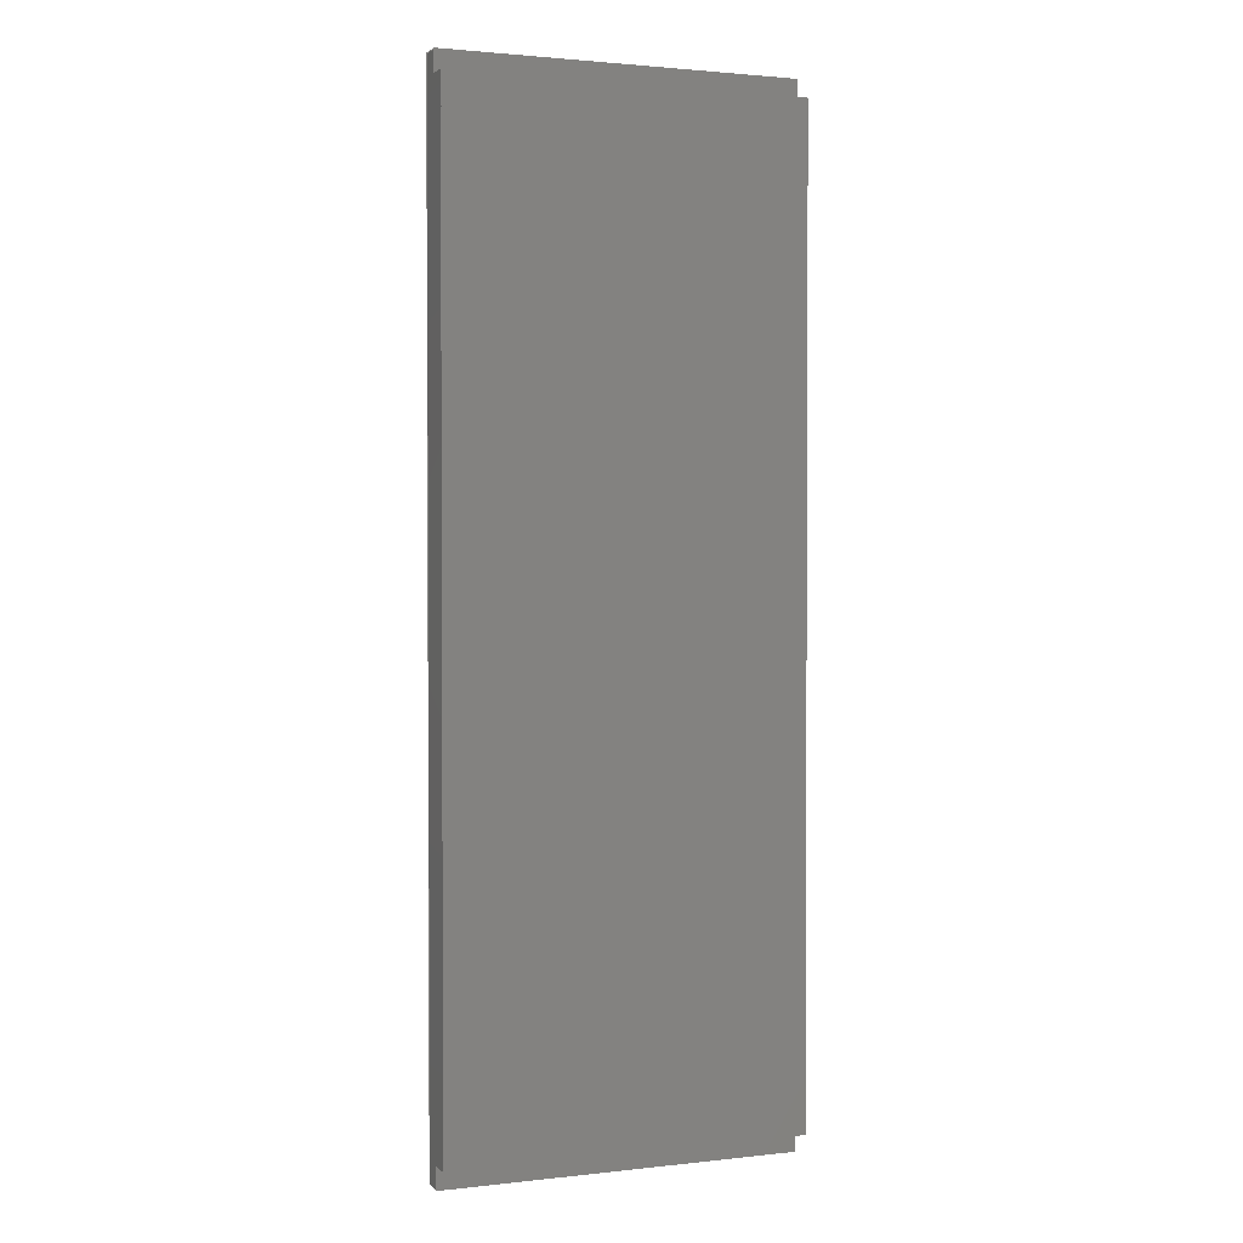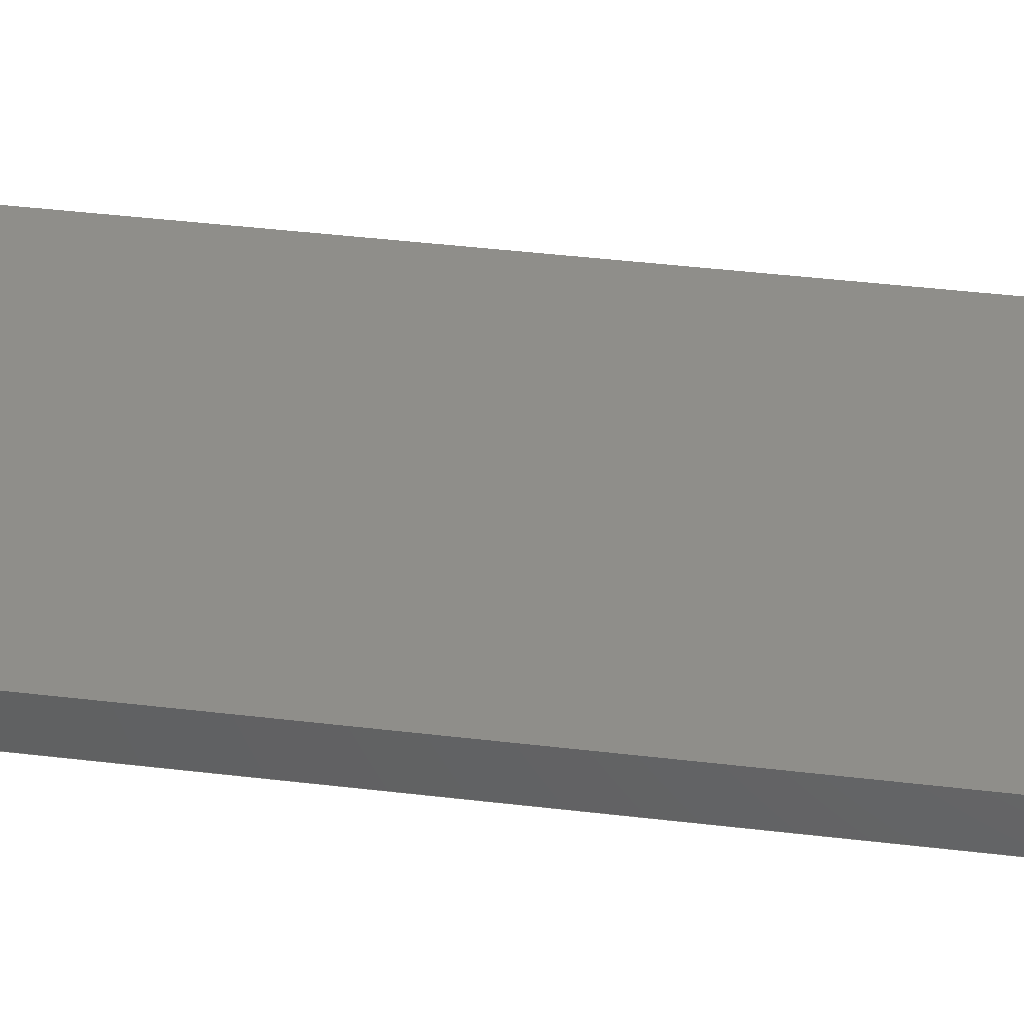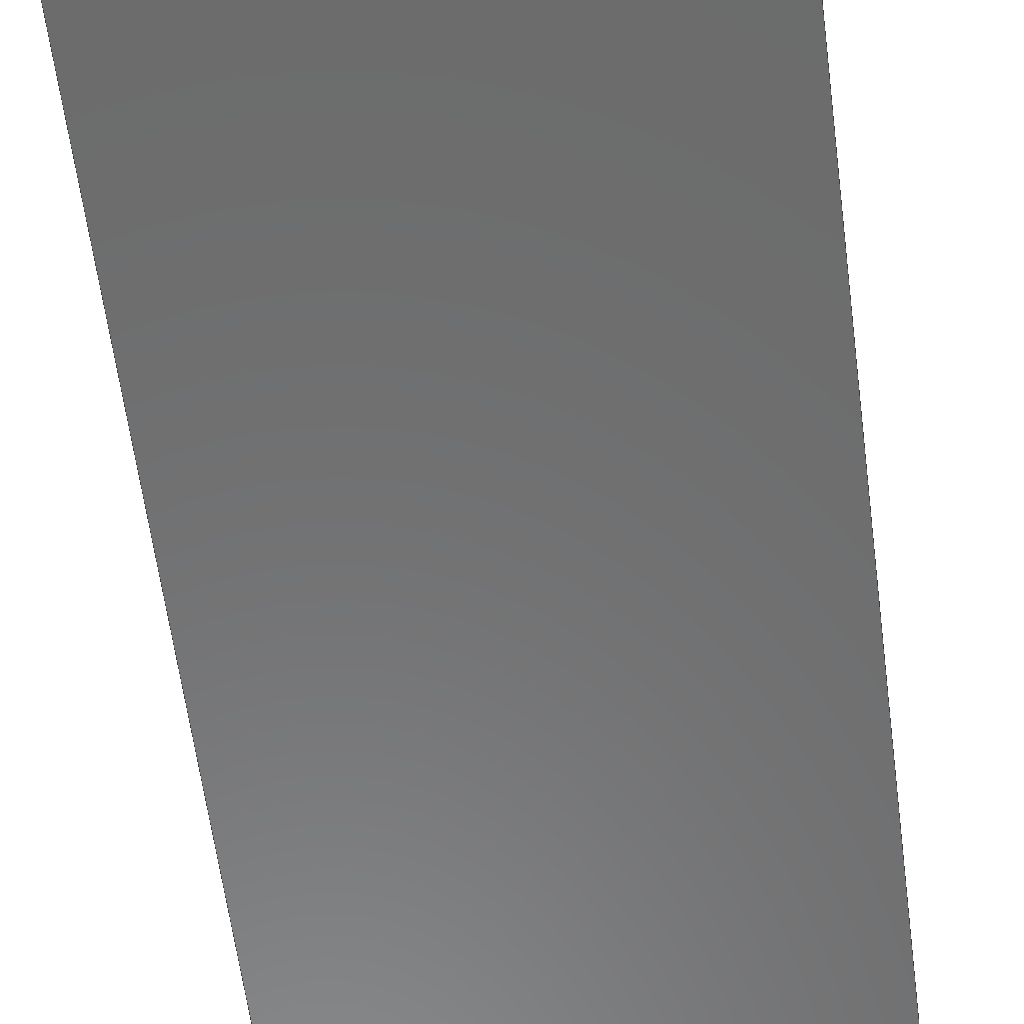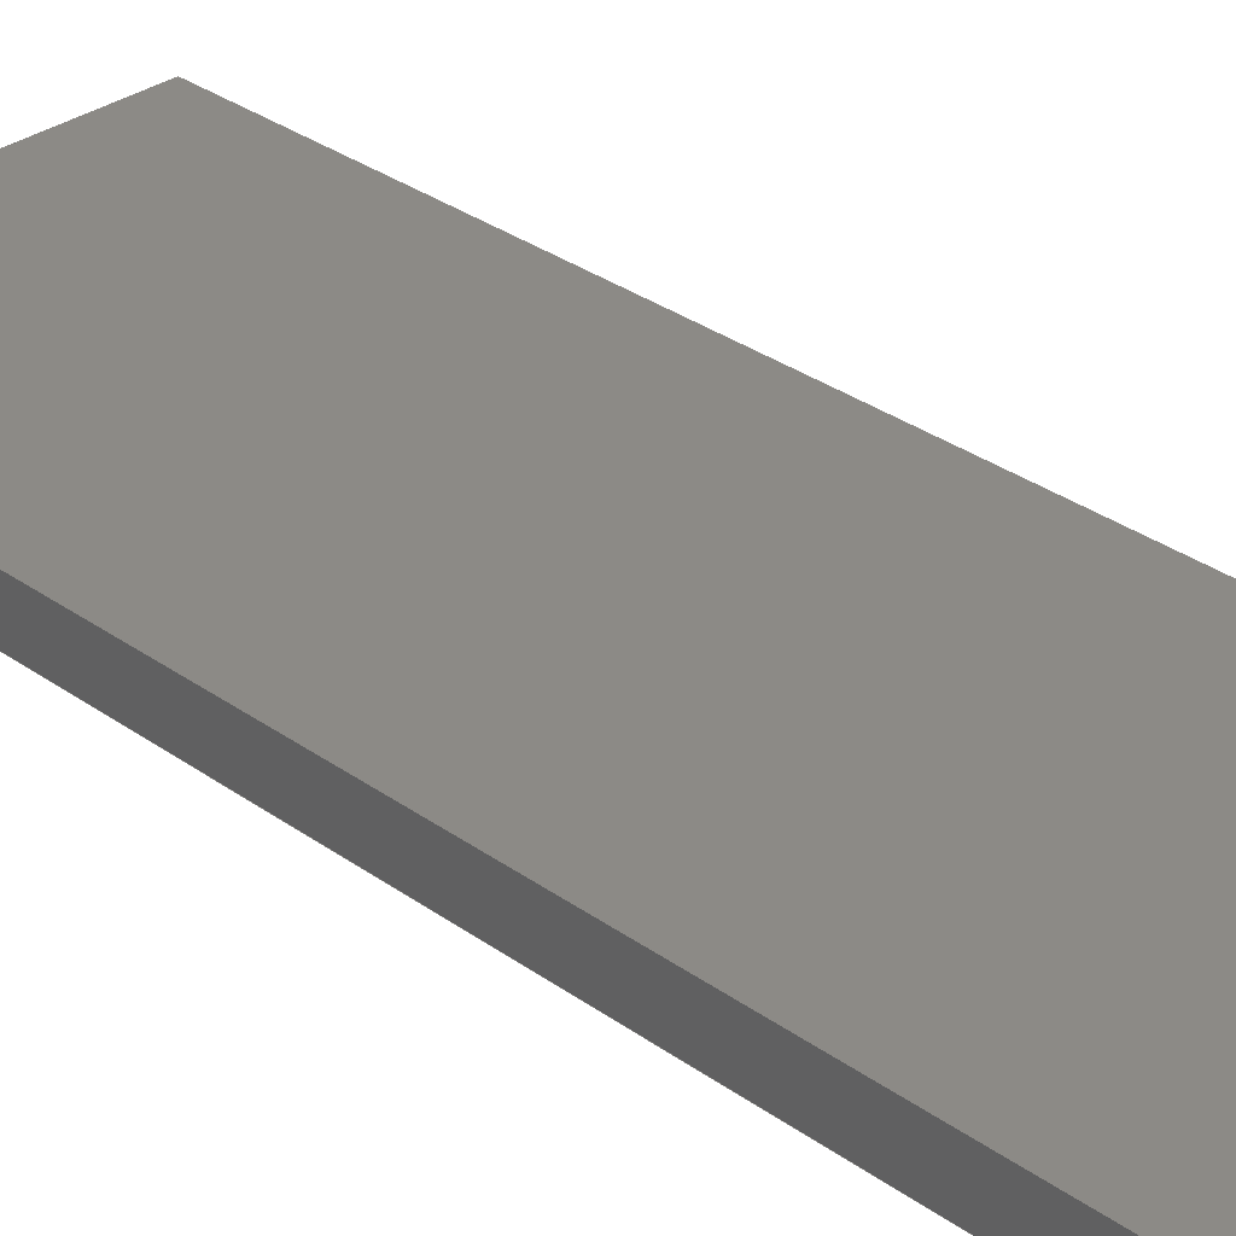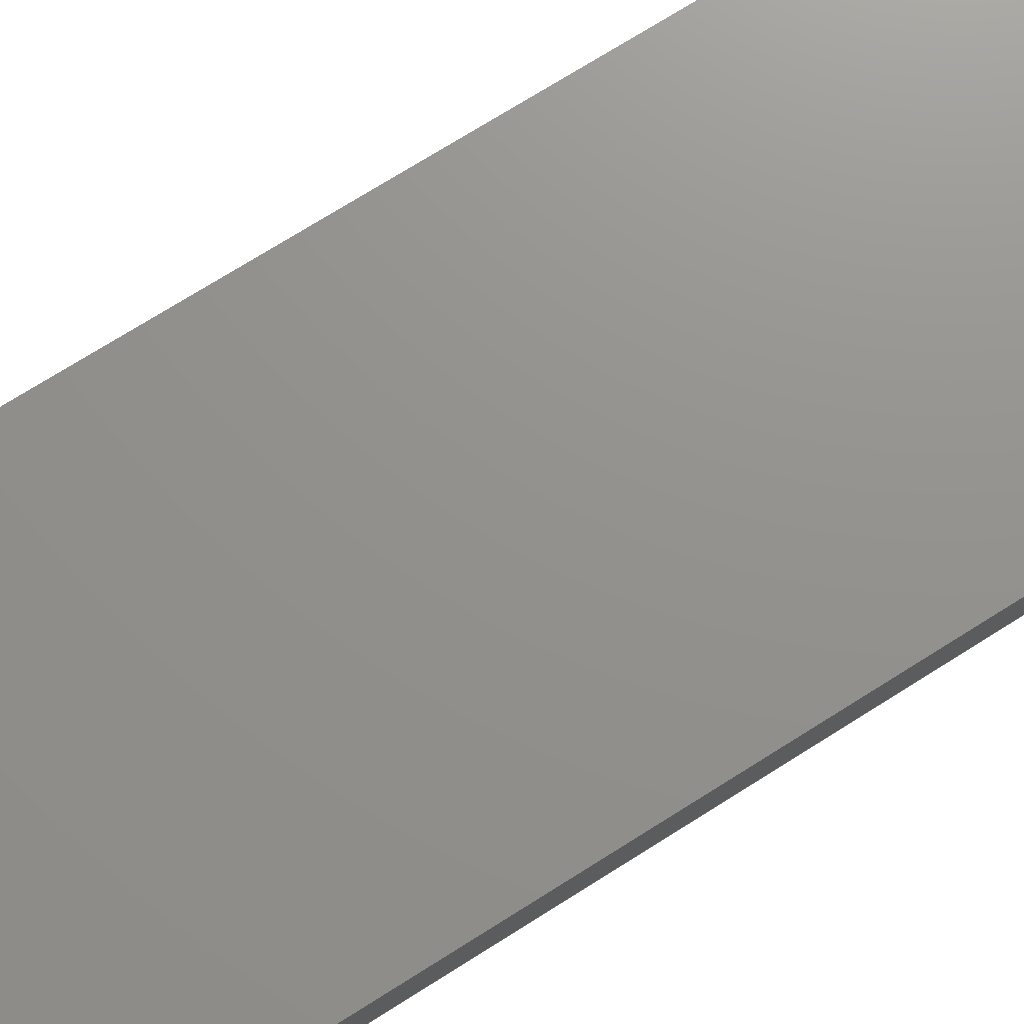
<metadata>
{"format":"step","ext":"step","renderer":"f3d","projection":"perspective","resolution":1024,"background":"white","views":[{"elev":1.8,"azim":-21.9,"up":"+Y"},{"elev":43.1,"azim":-82.0,"up":"+Z"},{"elev":-57.6,"azim":7.2,"up":"+Z"},{"elev":32.0,"azim":135.1,"up":"+Z"},{"elev":71.8,"azim":57.6,"up":"+Z"}]}
</metadata>
<code>
ISO-10303-21;
DATA;
#1=SHAPE_REPRESENTATION_RELATIONSHIP('','',#190,#2);
#2=ADVANCED_BREP_SHAPE_REPRESENTATION('',(#188),#300);
#3=ORIENTED_EDGE('',*,*,#51,.F.);
#4=ORIENTED_EDGE('',*,*,#52,.T.);
#5=ORIENTED_EDGE('',*,*,#53,.T.);
#6=ORIENTED_EDGE('',*,*,#54,.F.);
#7=ORIENTED_EDGE('',*,*,#55,.F.);
#8=ORIENTED_EDGE('',*,*,#54,.T.);
#9=ORIENTED_EDGE('',*,*,#56,.T.);
#10=ORIENTED_EDGE('',*,*,#57,.F.);
#11=ORIENTED_EDGE('',*,*,#58,.T.);
#12=ORIENTED_EDGE('',*,*,#59,.F.);
#13=ORIENTED_EDGE('',*,*,#60,.F.);
#14=ORIENTED_EDGE('',*,*,#61,.T.);
#15=ORIENTED_EDGE('',*,*,#62,.F.);
#16=ORIENTED_EDGE('',*,*,#63,.T.);
#17=ORIENTED_EDGE('',*,*,#57,.T.);
#18=ORIENTED_EDGE('',*,*,#64,.F.);
#19=ORIENTED_EDGE('',*,*,#65,.F.);
#20=ORIENTED_EDGE('',*,*,#66,.T.);
#21=ORIENTED_EDGE('',*,*,#60,.T.);
#22=ORIENTED_EDGE('',*,*,#67,.F.);
#23=ORIENTED_EDGE('',*,*,#68,.F.);
#24=ORIENTED_EDGE('',*,*,#69,.T.);
#25=ORIENTED_EDGE('',*,*,#65,.T.);
#26=ORIENTED_EDGE('',*,*,#70,.F.);
#27=ORIENTED_EDGE('',*,*,#71,.T.);
#28=ORIENTED_EDGE('',*,*,#62,.T.);
#29=ORIENTED_EDGE('',*,*,#72,.F.);
#30=ORIENTED_EDGE('',*,*,#52,.F.);
#31=ORIENTED_EDGE('',*,*,#72,.T.);
#32=ORIENTED_EDGE('',*,*,#64,.T.);
#33=ORIENTED_EDGE('',*,*,#56,.F.);
#34=ORIENTED_EDGE('',*,*,#53,.F.);
#35=ORIENTED_EDGE('',*,*,#73,.T.);
#36=ORIENTED_EDGE('',*,*,#58,.F.);
#37=ORIENTED_EDGE('',*,*,#63,.F.);
#38=ORIENTED_EDGE('',*,*,#71,.F.);
#39=ORIENTED_EDGE('',*,*,#70,.T.);
#40=ORIENTED_EDGE('',*,*,#67,.T.);
#41=ORIENTED_EDGE('',*,*,#59,.T.);
#42=ORIENTED_EDGE('',*,*,#73,.F.);
#43=ORIENTED_EDGE('',*,*,#68,.T.);
#44=ORIENTED_EDGE('',*,*,#51,.T.);
#45=ORIENTED_EDGE('',*,*,#55,.T.);
#46=ORIENTED_EDGE('',*,*,#74,.F.);
#47=ORIENTED_EDGE('',*,*,#74,.T.);
#48=ORIENTED_EDGE('',*,*,#61,.F.);
#49=ORIENTED_EDGE('',*,*,#66,.F.);
#50=ORIENTED_EDGE('',*,*,#69,.F.);
#51=EDGE_CURVE('',#75,#76,#91,.T.);
#52=EDGE_CURVE('',#75,#77,#92,.T.);
#53=EDGE_CURVE('',#77,#78,#93,.T.);
#54=EDGE_CURVE('',#76,#78,#94,.T.);
#55=EDGE_CURVE('',#76,#79,#95,.T.);
#56=EDGE_CURVE('',#78,#80,#96,.T.);
#57=EDGE_CURVE('',#81,#80,#97,.T.);
#58=EDGE_CURVE('',#81,#82,#98,.T.);
#59=EDGE_CURVE('',#83,#82,#99,.T.);
#60=EDGE_CURVE('',#84,#83,#100,.T.);
#61=EDGE_CURVE('',#84,#79,#101,.T.);
#62=EDGE_CURVE('',#85,#86,#102,.T.);
#63=EDGE_CURVE('',#85,#81,#103,.T.);
#64=EDGE_CURVE('',#86,#80,#104,.T.);
#65=EDGE_CURVE('',#87,#88,#105,.T.);
#66=EDGE_CURVE('',#87,#84,#106,.T.);
#67=EDGE_CURVE('',#88,#83,#107,.T.);
#68=EDGE_CURVE('',#89,#75,#108,.T.);
#69=EDGE_CURVE('',#89,#87,#109,.T.);
#70=EDGE_CURVE('',#90,#88,#110,.T.);
#71=EDGE_CURVE('',#90,#85,#111,.T.);
#72=EDGE_CURVE('',#77,#86,#112,.T.);
#73=EDGE_CURVE('',#90,#82,#113,.T.);
#74=EDGE_CURVE('',#89,#79,#114,.T.);
#75=VERTEX_POINT('',#251);
#76=VERTEX_POINT('',#252);
#77=VERTEX_POINT('',#254);
#78=VERTEX_POINT('',#256);
#79=VERTEX_POINT('',#260);
#80=VERTEX_POINT('',#262);
#81=VERTEX_POINT('',#264);
#82=VERTEX_POINT('',#266);
#83=VERTEX_POINT('',#268);
#84=VERTEX_POINT('',#270);
#85=VERTEX_POINT('',#274);
#86=VERTEX_POINT('',#275);
#87=VERTEX_POINT('',#280);
#88=VERTEX_POINT('',#281);
#89=VERTEX_POINT('',#286);
#90=VERTEX_POINT('',#289);
#91=LINE('',#250,#115);
#92=LINE('',#253,#116);
#93=LINE('',#255,#117);
#94=LINE('',#257,#118);
#95=LINE('',#259,#119);
#96=LINE('',#261,#120);
#97=LINE('',#263,#121);
#98=LINE('',#265,#122);
#99=LINE('',#267,#123);
#100=LINE('',#269,#124);
#101=LINE('',#271,#125);
#102=LINE('',#273,#126);
#103=LINE('',#276,#127);
#104=LINE('',#277,#128);
#105=LINE('',#279,#129);
#106=LINE('',#282,#130);
#107=LINE('',#283,#131);
#108=LINE('',#285,#132);
#109=LINE('',#287,#133);
#110=LINE('',#288,#134);
#111=LINE('',#290,#135);
#112=LINE('',#291,#136);
#113=LINE('',#294,#137);
#114=LINE('',#297,#138);
#115=VECTOR('',#206,1);
#116=VECTOR('',#207,1);
#117=VECTOR('',#208,1);
#118=VECTOR('',#209,1);
#119=VECTOR('',#212,1);
#120=VECTOR('',#213,1);
#121=VECTOR('',#214,1);
#122=VECTOR('',#215,1);
#123=VECTOR('',#216,1);
#124=VECTOR('',#217,1);
#125=VECTOR('',#218,1);
#126=VECTOR('',#221,1);
#127=VECTOR('',#222,1);
#128=VECTOR('',#223,1);
#129=VECTOR('',#226,1);
#130=VECTOR('',#227,1);
#131=VECTOR('',#228,1);
#132=VECTOR('',#231,1);
#133=VECTOR('',#232,1);
#134=VECTOR('',#233,1);
#135=VECTOR('',#234,1);
#136=VECTOR('',#235,1);
#137=VECTOR('',#240,1);
#138=VECTOR('',#245,1);
#139=EDGE_LOOP('',(#3,#4,#5,#6));
#140=EDGE_LOOP('',(#7,#8,#9,#10,#11,#12,#13,#14));
#141=EDGE_LOOP('',(#15,#16,#17,#18));
#142=EDGE_LOOP('',(#19,#20,#21,#22));
#143=EDGE_LOOP('',(#23,#24,#25,#26,#27,#28,#29,#30));
#144=EDGE_LOOP('',(#31,#32,#33,#34));
#145=EDGE_LOOP('',(#35,#36,#37,#38));
#146=EDGE_LOOP('',(#39,#40,#41,#42));
#147=EDGE_LOOP('',(#43,#44,#45,#46));
#148=EDGE_LOOP('',(#47,#48,#49,#50));
#149=FACE_BOUND('',#139,.T.);
#150=FACE_BOUND('',#140,.T.);
#151=FACE_BOUND('',#141,.T.);
#152=FACE_BOUND('',#142,.T.);
#153=FACE_BOUND('',#143,.T.);
#154=FACE_BOUND('',#144,.T.);
#155=FACE_BOUND('',#145,.T.);
#156=FACE_BOUND('',#146,.T.);
#157=FACE_BOUND('',#147,.T.);
#158=FACE_BOUND('',#148,.T.);
#159=PLANE('',#192);
#160=PLANE('',#193);
#161=PLANE('',#194);
#162=PLANE('',#195);
#163=PLANE('',#196);
#164=PLANE('',#197);
#165=PLANE('',#198);
#166=PLANE('',#199);
#167=PLANE('',#200);
#168=PLANE('',#201);
#169=ADVANCED_FACE('',(#149),#159,.F.);
#170=ADVANCED_FACE('',(#150),#160,.F.);
#171=ADVANCED_FACE('',(#151),#161,.T.);
#172=ADVANCED_FACE('',(#152),#162,.T.);
#173=ADVANCED_FACE('',(#153),#163,.T.);
#174=ADVANCED_FACE('',(#154),#164,.F.);
#175=ADVANCED_FACE('',(#155),#165,.T.);
#176=ADVANCED_FACE('',(#156),#166,.F.);
#177=ADVANCED_FACE('',(#157),#167,.F.);
#178=ADVANCED_FACE('',(#158),#168,.T.);
#179=CLOSED_SHELL('',(#169,#170,#171,#172,#173,#174,#175,#176,#177,#178));
#180=STYLED_ITEM('',(#181),#188);
#181=PRESENTATION_STYLE_ASSIGNMENT((#182));
#182=SURFACE_STYLE_USAGE(.BOTH.,#183);
#183=SURFACE_SIDE_STYLE('',(#184));
#184=SURFACE_STYLE_FILL_AREA(#185);
#185=FILL_AREA_STYLE('',(#186));
#186=FILL_AREA_STYLE_COLOUR('',#187);
#187=COLOUR_RGB('',0.6157,0.8118,0.9294);
#188=MANIFOLD_SOLID_BREP('Part 1',#179);
#189=SHAPE_DEFINITION_REPRESENTATION(#305,#190);
#190=SHAPE_REPRESENTATION('Part 1',(#191),#300);
#191=AXIS2_PLACEMENT_3D('',#248,#202,#203);
#192=AXIS2_PLACEMENT_3D('',#249,#204,#205);
#193=AXIS2_PLACEMENT_3D('',#258,#210,#211);
#194=AXIS2_PLACEMENT_3D('',#272,#219,#220);
#195=AXIS2_PLACEMENT_3D('',#278,#224,#225);
#196=AXIS2_PLACEMENT_3D('',#284,#229,#230);
#197=AXIS2_PLACEMENT_3D('',#292,#236,#237);
#198=AXIS2_PLACEMENT_3D('',#293,#238,#239);
#199=AXIS2_PLACEMENT_3D('',#295,#241,#242);
#200=AXIS2_PLACEMENT_3D('',#296,#243,#244);
#201=AXIS2_PLACEMENT_3D('',#298,#246,#247);
#202=DIRECTION('',(0,0,1));
#203=DIRECTION('',(1,0,0));
#204=DIRECTION('',(0,1,0));
#205=DIRECTION('',(0,0,1));
#206=DIRECTION('',(1,2.168e-16,0));
#207=DIRECTION('',(0,0,-1));
#208=DIRECTION('',(1,0,0));
#209=DIRECTION('',(0,0,-1));
#210=DIRECTION('',(-1,-2.168e-16,0));
#211=DIRECTION('',(2.168e-16,-1,0));
#212=DIRECTION('',(-2.168e-16,1,0));
#213=DIRECTION('',(-2.168e-16,1,0));
#214=DIRECTION('',(0,0,-1));
#215=DIRECTION('',(2.168e-16,-1,0));
#216=DIRECTION('',(0,0,-1));
#217=DIRECTION('',(-2.168e-16,1,0));
#218=DIRECTION('',(0,0,-1));
#219=DIRECTION('',(0,1,0));
#220=DIRECTION('',(0,0,1));
#221=DIRECTION('',(0,0,-1));
#222=DIRECTION('',(1,2.168e-16,0));
#223=DIRECTION('',(1,0,0));
#224=DIRECTION('',(0,0,1));
#225=DIRECTION('',(1,0,0));
#226=DIRECTION('',(0,1,0));
#227=DIRECTION('',(1,2.168e-16,0));
#228=DIRECTION('',(1,2.168e-16,0));
#229=DIRECTION('',(-1,0,0));
#230=DIRECTION('',(0,0,1));
#231=DIRECTION('',(0,-1,0));
#232=DIRECTION('',(0,0,1));
#233=DIRECTION('',(0,0,1));
#234=DIRECTION('',(0,1,0));
#235=DIRECTION('',(0,1,0));
#236=DIRECTION('',(0,0,1));
#237=DIRECTION('',(1,0,0));
#238=DIRECTION('',(0,0,1));
#239=DIRECTION('',(1,0,0));
#240=DIRECTION('',(1,2.168e-16,0));
#241=DIRECTION('',(2.168e-16,-1,0));
#242=DIRECTION('',(1,2.168e-16,0));
#243=DIRECTION('',(0,0,-1));
#244=DIRECTION('',(-1,0,0));
#245=DIRECTION('',(1,2.168e-16,0));
#246=DIRECTION('',(2.168e-16,-1,0));
#247=DIRECTION('',(1,2.168e-16,0));
#248=CARTESIAN_POINT('',(0,0,0));
#249=CARTESIAN_POINT('',(0.01685,0,0.004));
#250=CARTESIAN_POINT('',(-0.06813,-2.208e-17,0.002));
#251=CARTESIAN_POINT('',(0,-7.308e-18,0.002));
#252=CARTESIAN_POINT('',(0.0337,0,0.002));
#253=CARTESIAN_POINT('',(0,0,0.004));
#254=CARTESIAN_POINT('',(0,0,0));
#255=CARTESIAN_POINT('',(0.01685,0,0));
#256=CARTESIAN_POINT('',(0.0337,0,0));
#257=CARTESIAN_POINT('',(0.0337,0,0.004));
#258=CARTESIAN_POINT('',(0.0337,0.048,0.004));
#259=CARTESIAN_POINT('',(0.0337,0.001,0.002));
#260=CARTESIAN_POINT('',(0.0337,0.002,0.002));
#261=CARTESIAN_POINT('',(0.0337,0.048,0));
#262=CARTESIAN_POINT('',(0.0337,0.096,0));
#263=CARTESIAN_POINT('',(0.0337,0.096,0.004));
#264=CARTESIAN_POINT('',(0.0337,0.096,0.002));
#265=CARTESIAN_POINT('',(0.0337,0.095,0.002));
#266=CARTESIAN_POINT('',(0.0337,0.094,0.002));
#267=CARTESIAN_POINT('',(0.0337,0.094,0.003));
#268=CARTESIAN_POINT('',(0.0337,0.094,0.004));
#269=CARTESIAN_POINT('',(0.0337,0.048,0.004));
#270=CARTESIAN_POINT('',(0.0337,0.002,0.004));
#271=CARTESIAN_POINT('',(0.0337,0.002,0.003));
#272=CARTESIAN_POINT('',(0.01685,0.096,0.004));
#273=CARTESIAN_POINT('',(-1.735e-17,0.096,0.004));
#274=CARTESIAN_POINT('',(0,0.096,0.002));
#275=CARTESIAN_POINT('',(-1.735e-17,0.096,0));
#276=CARTESIAN_POINT('',(-0.06813,0.096,0.002));
#277=CARTESIAN_POINT('',(0.01685,0.096,0));
#278=CARTESIAN_POINT('',(0.01685,0.048,0.004));
#279=CARTESIAN_POINT('',(0,0.048,0.004));
#280=CARTESIAN_POINT('',(0,0.002,0.004));
#281=CARTESIAN_POINT('',(0,0.094,0.004));
#282=CARTESIAN_POINT('',(-0.06813,0.002,0.004));
#283=CARTESIAN_POINT('',(-0.06813,0.094,0.004));
#284=CARTESIAN_POINT('',(0,0.048,0.004));
#285=CARTESIAN_POINT('',(0,0.048,0.002));
#286=CARTESIAN_POINT('',(0,0.002,0.002));
#287=CARTESIAN_POINT('',(0,0.002,0.004));
#288=CARTESIAN_POINT('',(0,0.094,0.004));
#289=CARTESIAN_POINT('',(0,0.094,0.002));
#290=CARTESIAN_POINT('',(0,0.048,0.002));
#291=CARTESIAN_POINT('',(0,0.048,0));
#292=CARTESIAN_POINT('',(0.01685,0.048,0));
#293=CARTESIAN_POINT('',(-0.06813,0.095,0.002));
#294=CARTESIAN_POINT('',(-0.06813,0.094,0.002));
#295=CARTESIAN_POINT('',(-0.06813,0.094,0.003));
#296=CARTESIAN_POINT('',(-0.06813,0.001,0.002));
#297=CARTESIAN_POINT('',(-0.06813,0.002,0.002));
#298=CARTESIAN_POINT('',(-0.06813,0.002,0.003));
#299=MECHANICAL_DESIGN_GEOMETRIC_PRESENTATION_REPRESENTATION('',(#180),
#300);
#300=(
GEOMETRIC_REPRESENTATION_CONTEXT(3)
GLOBAL_UNCERTAINTY_ASSIGNED_CONTEXT((#301))
GLOBAL_UNIT_ASSIGNED_CONTEXT((#304,#303,#302))
REPRESENTATION_CONTEXT('Part 1','TOP_LEVEL_ASSEMBLY_PART')
);
#301=UNCERTAINTY_MEASURE_WITH_UNIT(LENGTH_MEASURE(5e-06),#304,
'DISTANCE_ACCURACY_VALUE','Maximum Tolerance applied to model');
#302=(
NAMED_UNIT(*)
SI_UNIT($,.STERADIAN.)
SOLID_ANGLE_UNIT()
);
#303=(
NAMED_UNIT(*)
PLANE_ANGLE_UNIT()
SI_UNIT($,.RADIAN.)
);
#304=(
LENGTH_UNIT()
NAMED_UNIT(*)
SI_UNIT($,.METRE.)
);
#305=PRODUCT_DEFINITION_SHAPE('','',#306);
#306=PRODUCT_DEFINITION('','',#308,#307);
#307=PRODUCT_DEFINITION_CONTEXT('',#314,'design');
#308=PRODUCT_DEFINITION_FORMATION_WITH_SPECIFIED_SOURCE('','',#310,
 .NOT_KNOWN.);
#309=PRODUCT_RELATED_PRODUCT_CATEGORY('','',(#310));
#310=PRODUCT('Part 1','Part 1','Part 1',(#312));
#311=PRODUCT_CATEGORY('','');
#312=PRODUCT_CONTEXT('',#314,'mechanical');
#313=APPLICATION_PROTOCOL_DEFINITION('international standard',
'ap242_managed_model_based_3d_engineering',2011,#314);
#314=APPLICATION_CONTEXT('managed model based 3d engineering');
ENDSEC;
END-ISO-10303-21;

</code>
